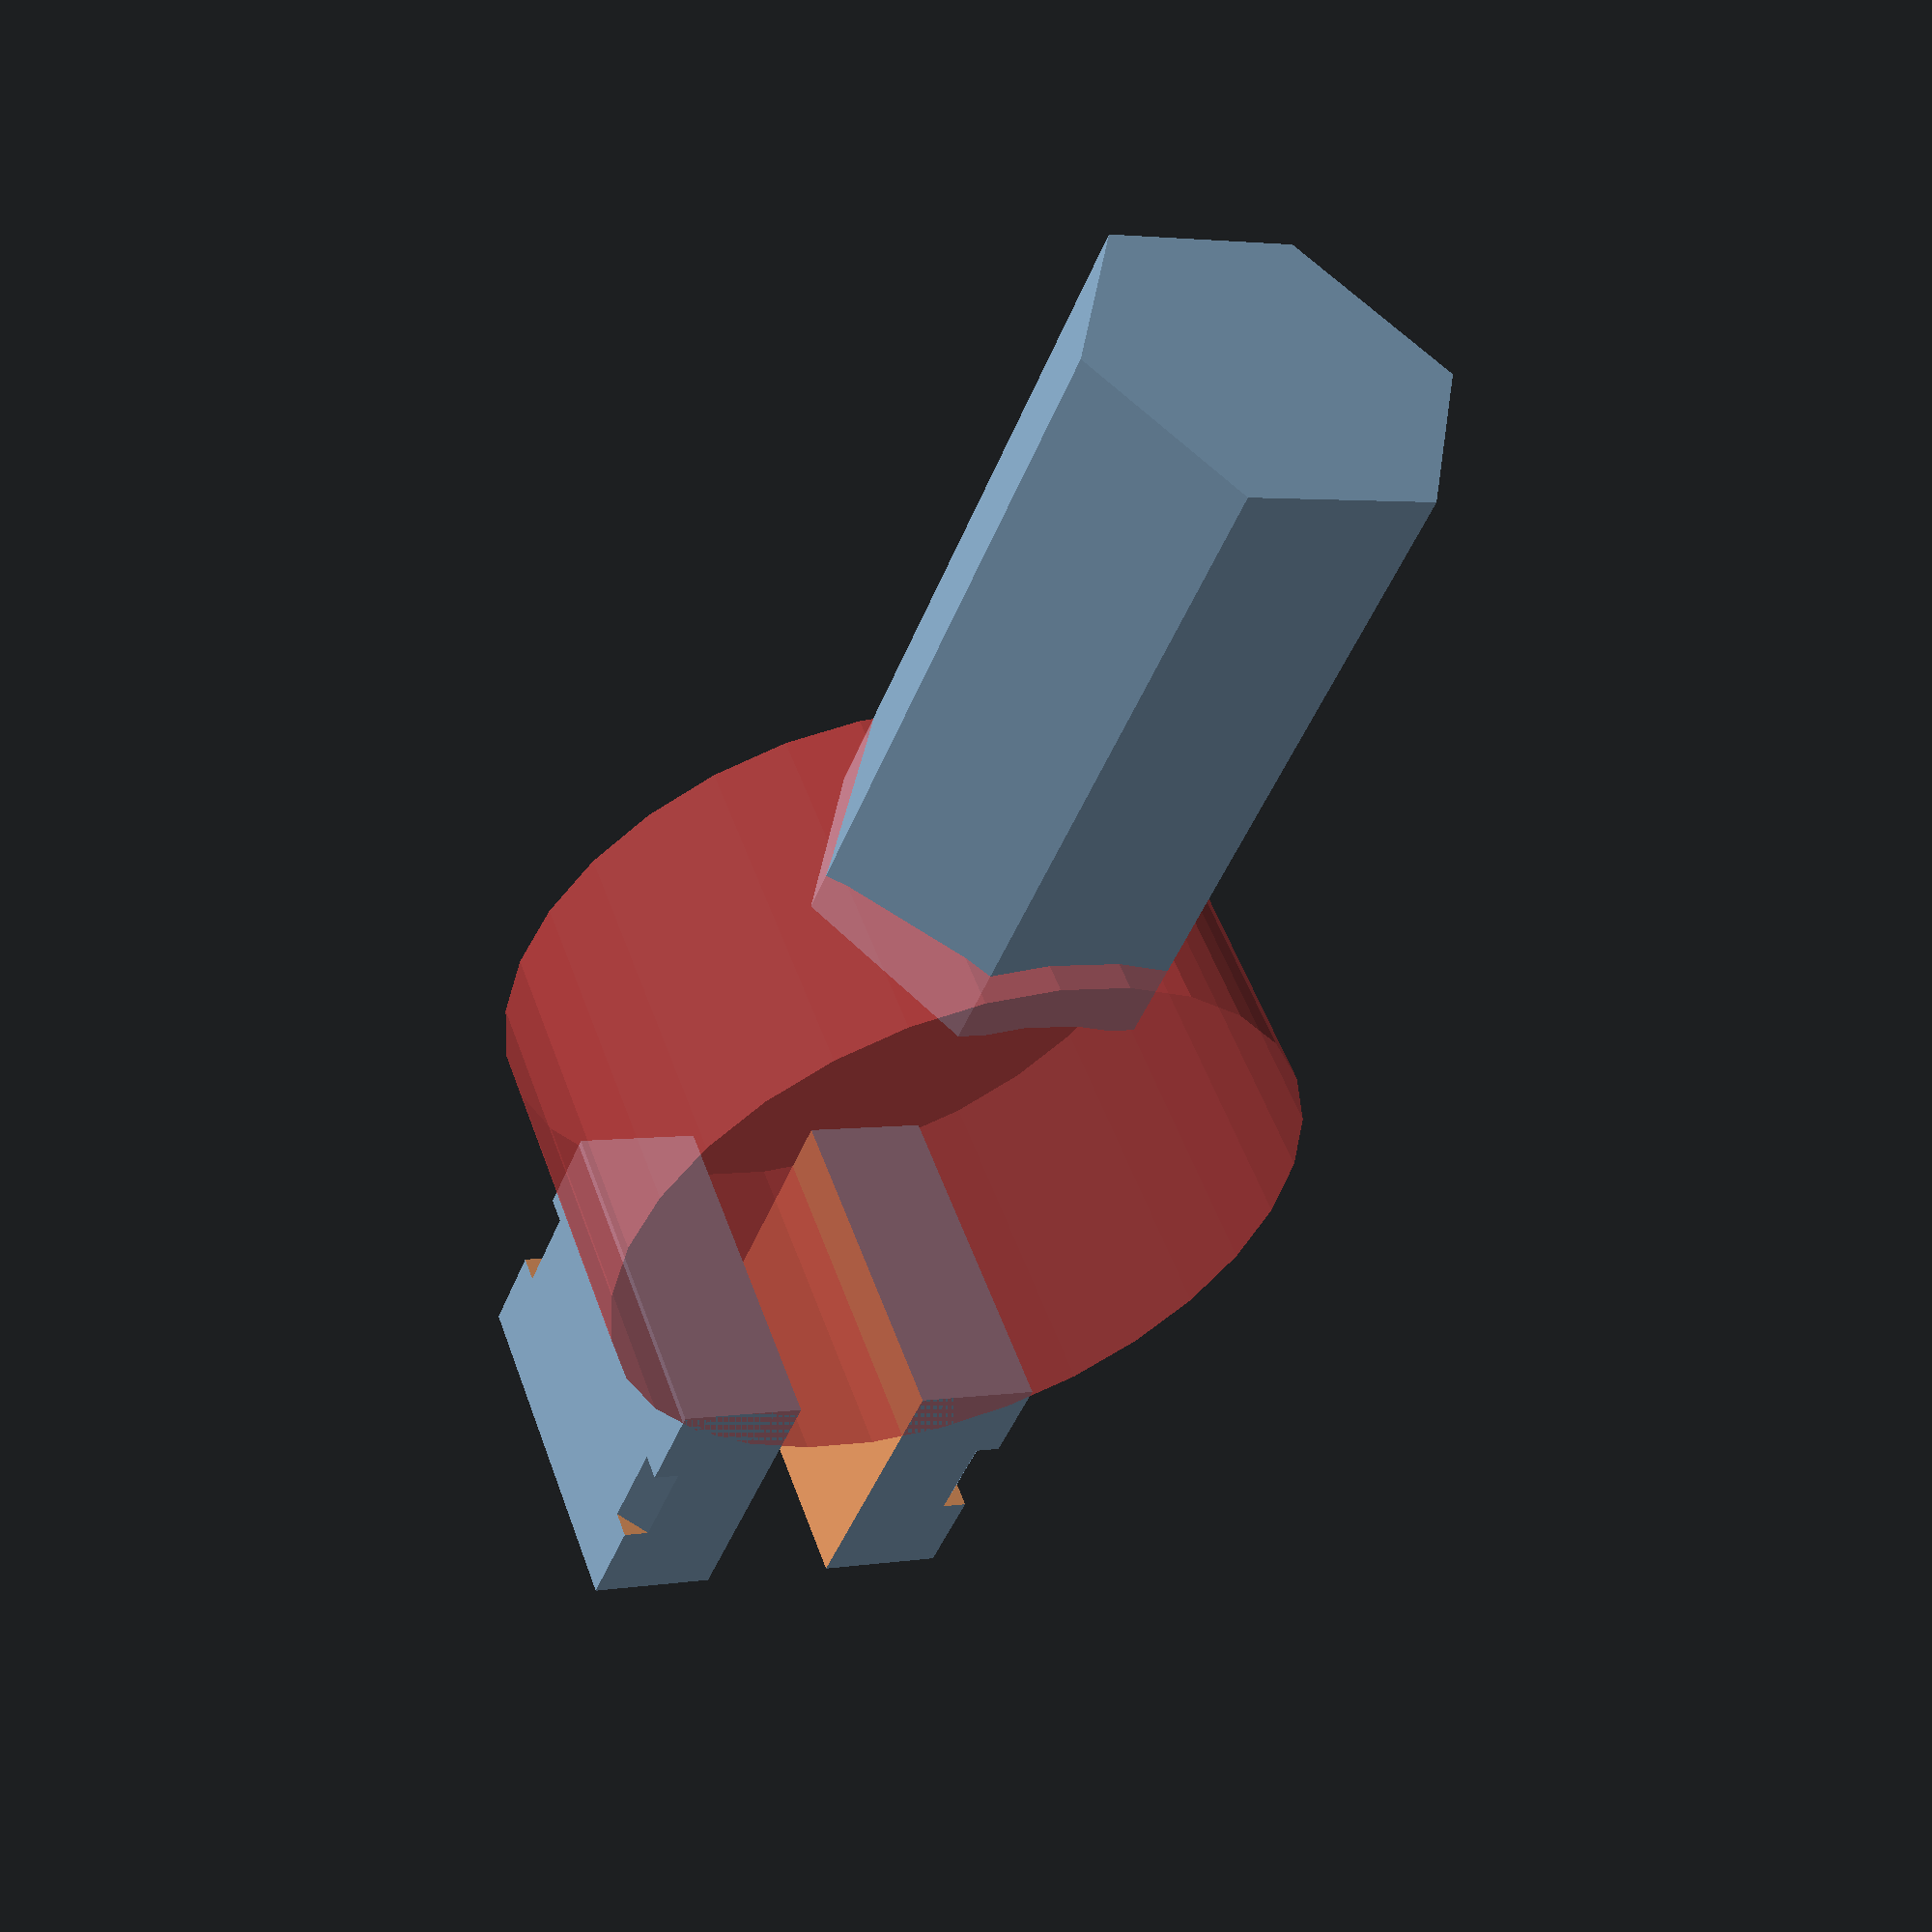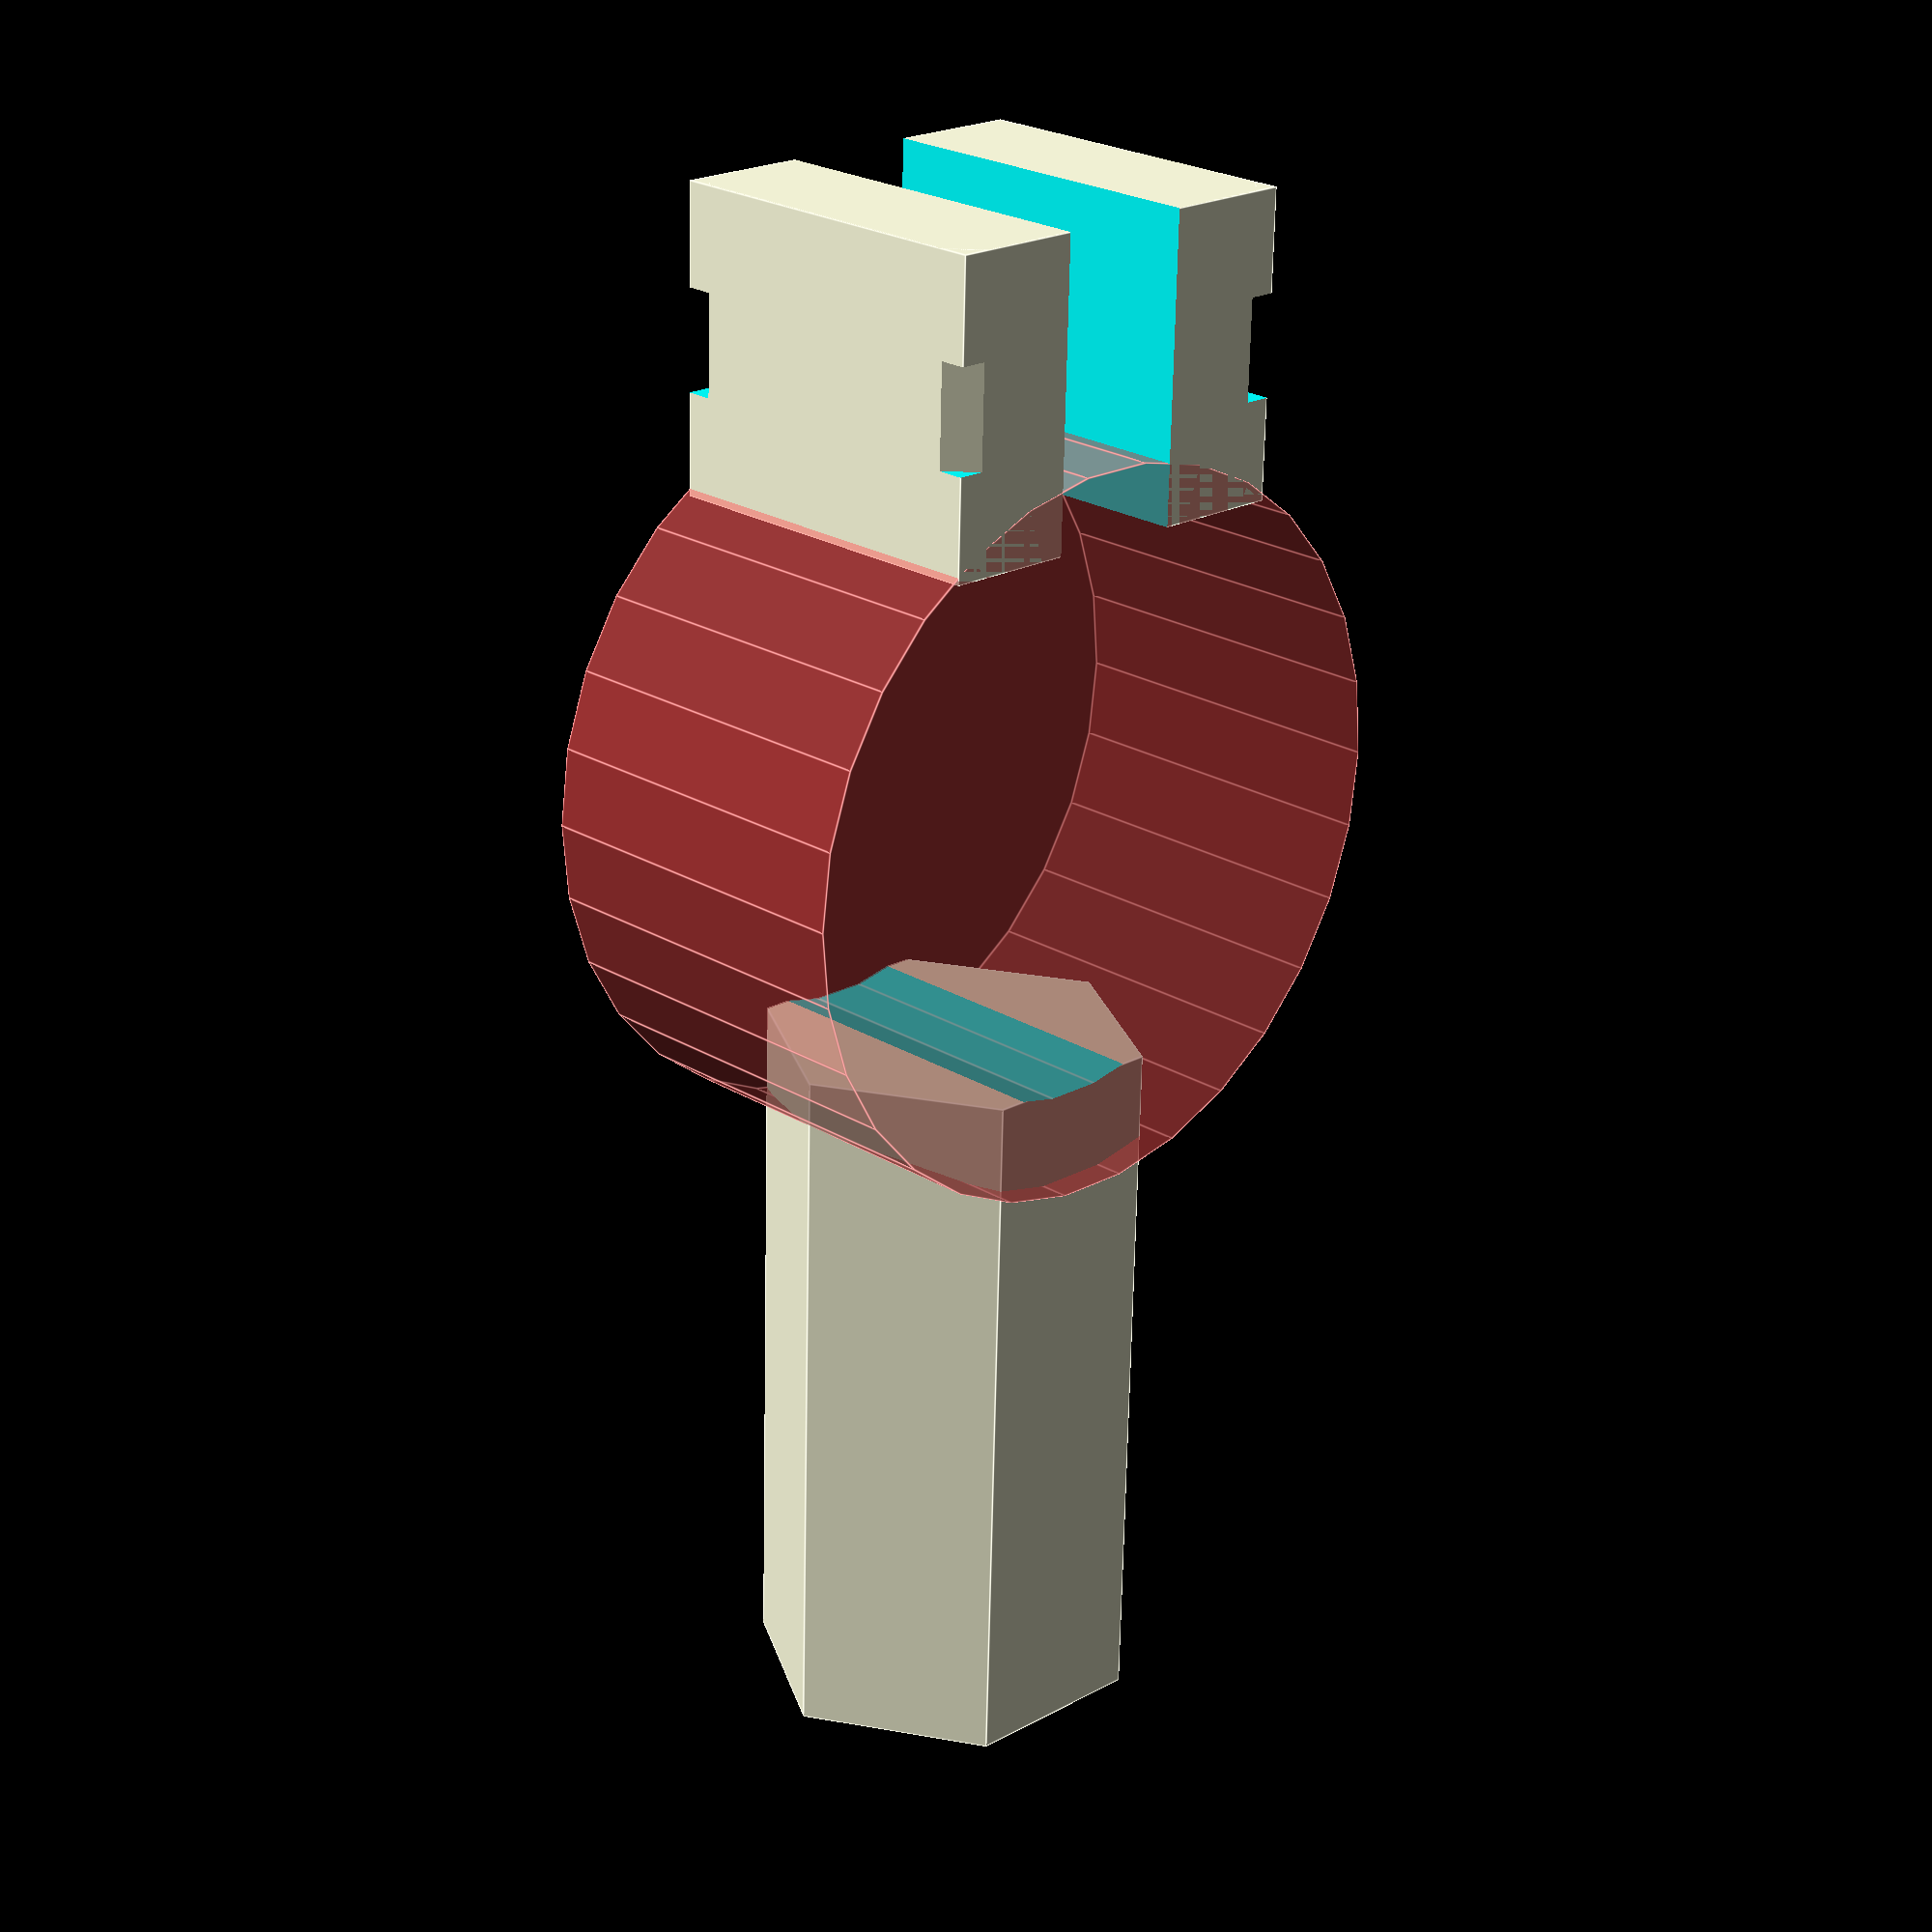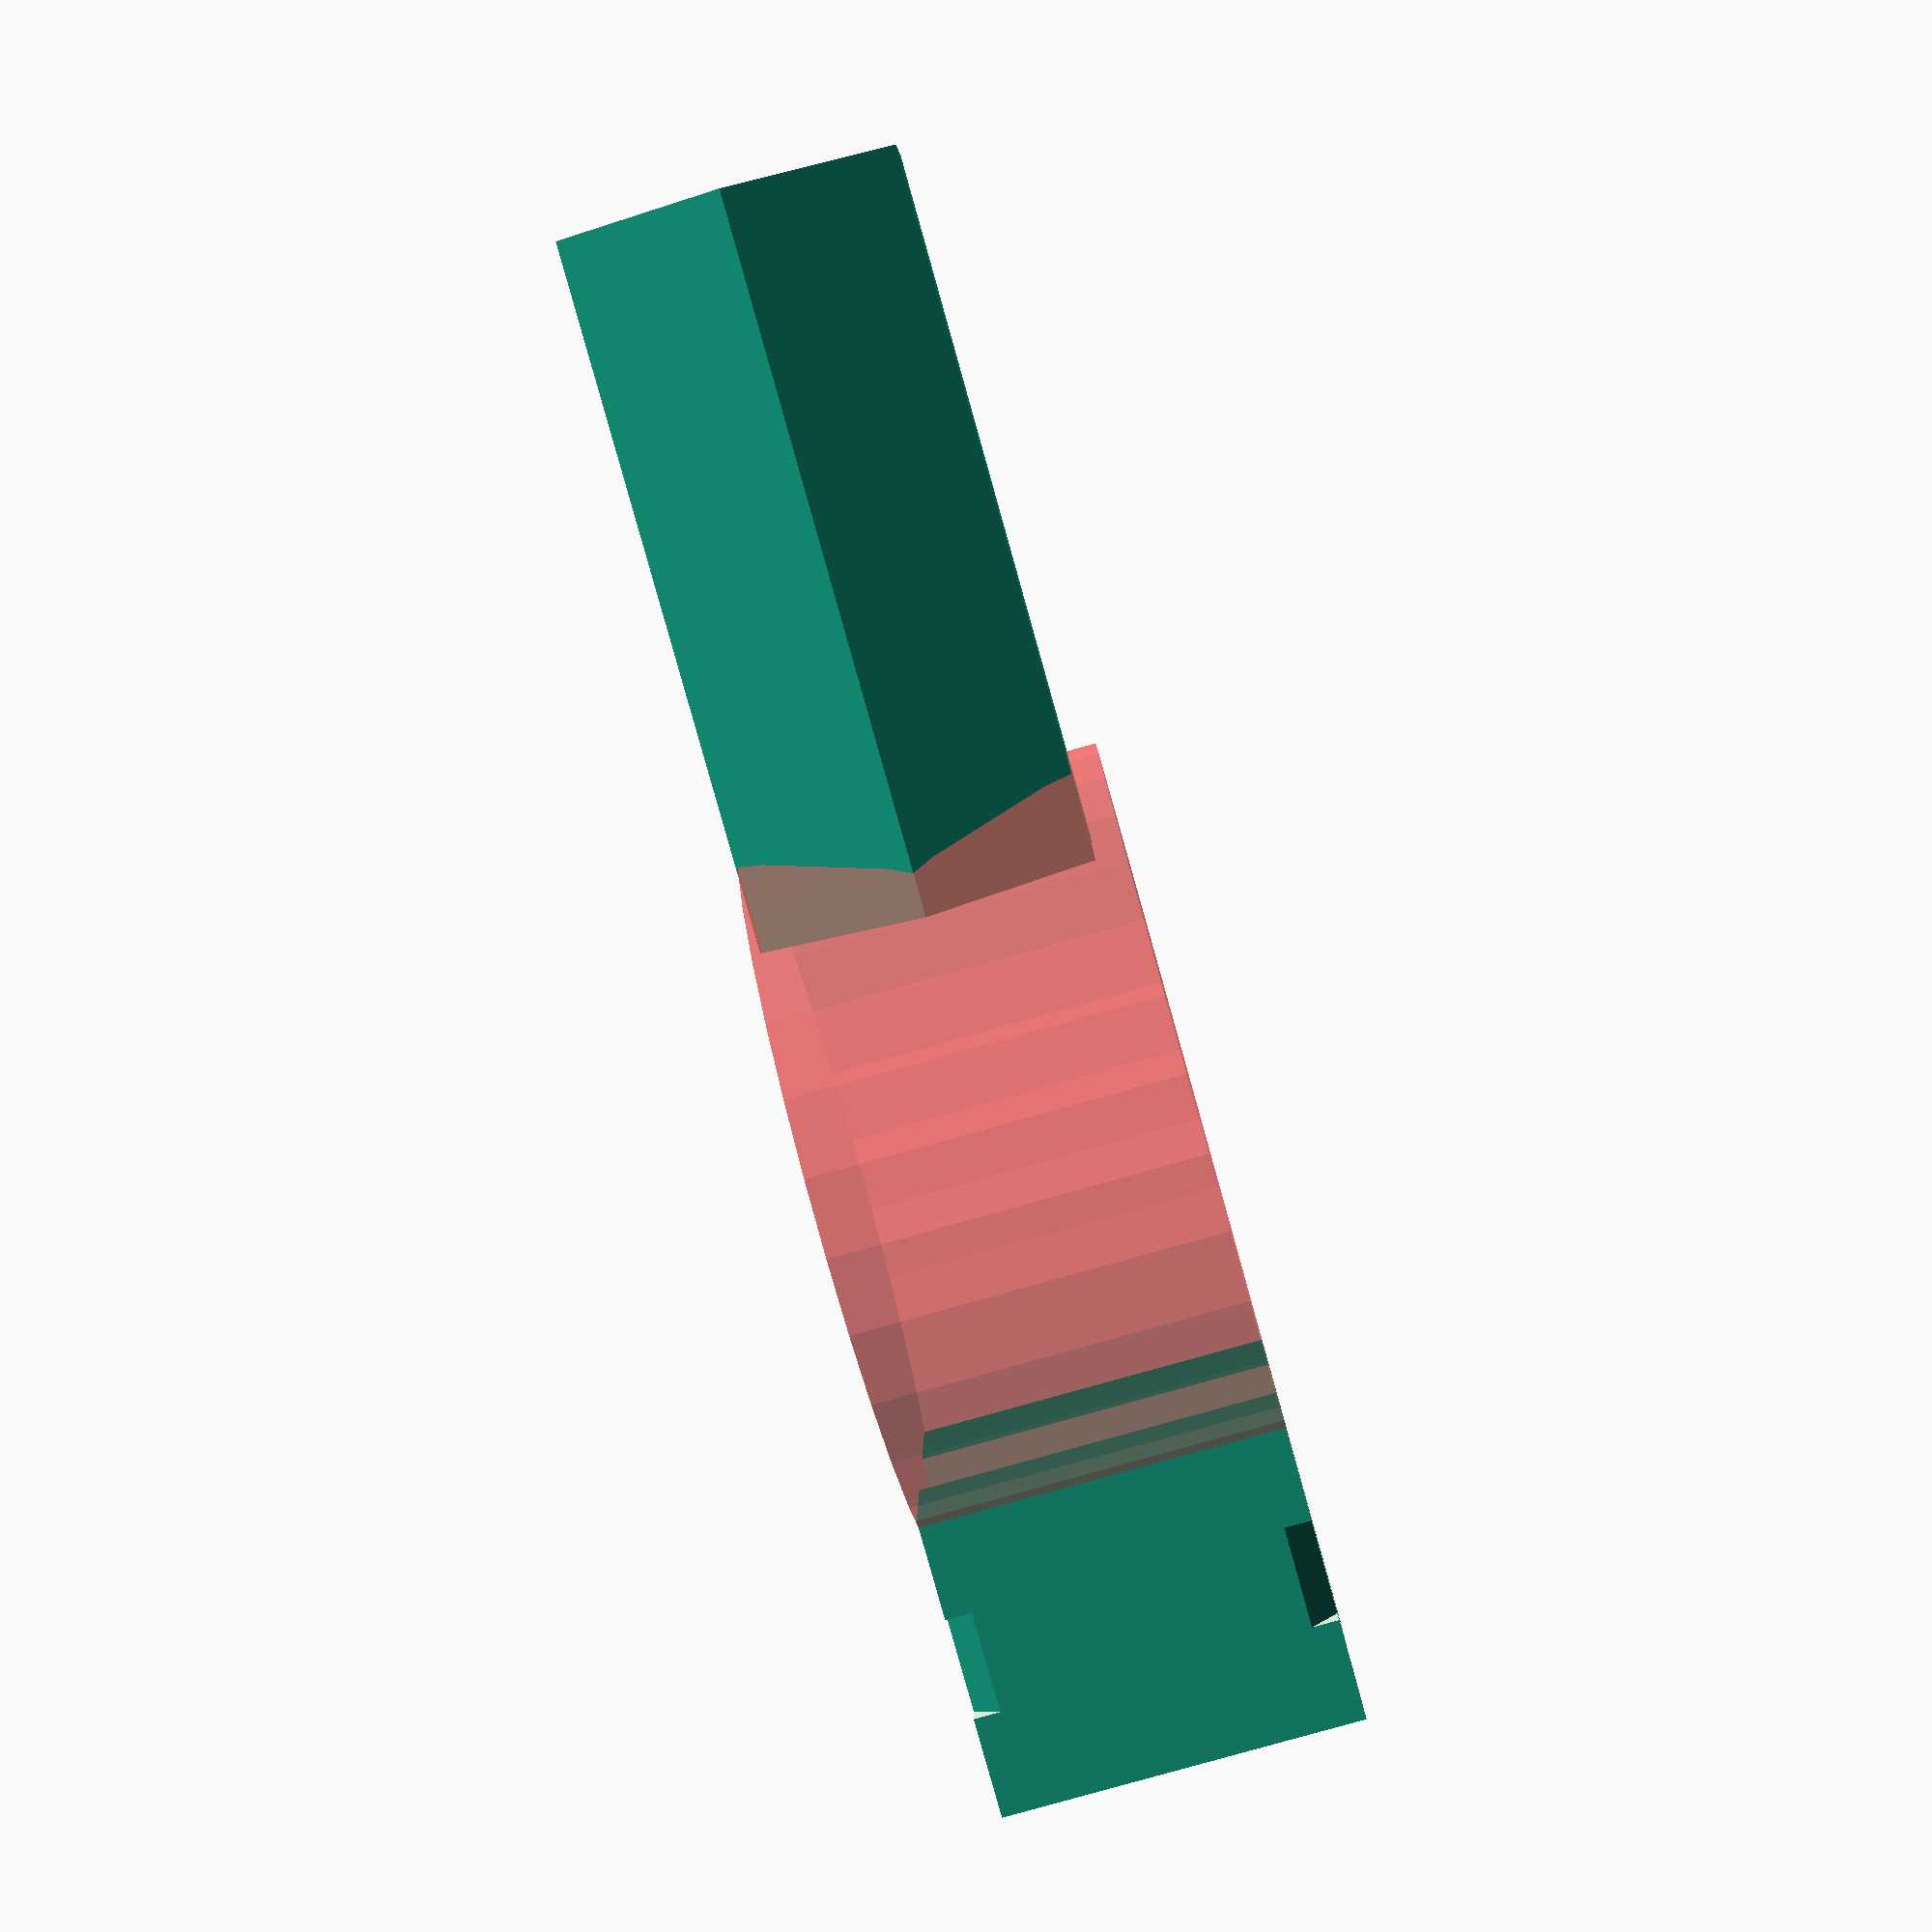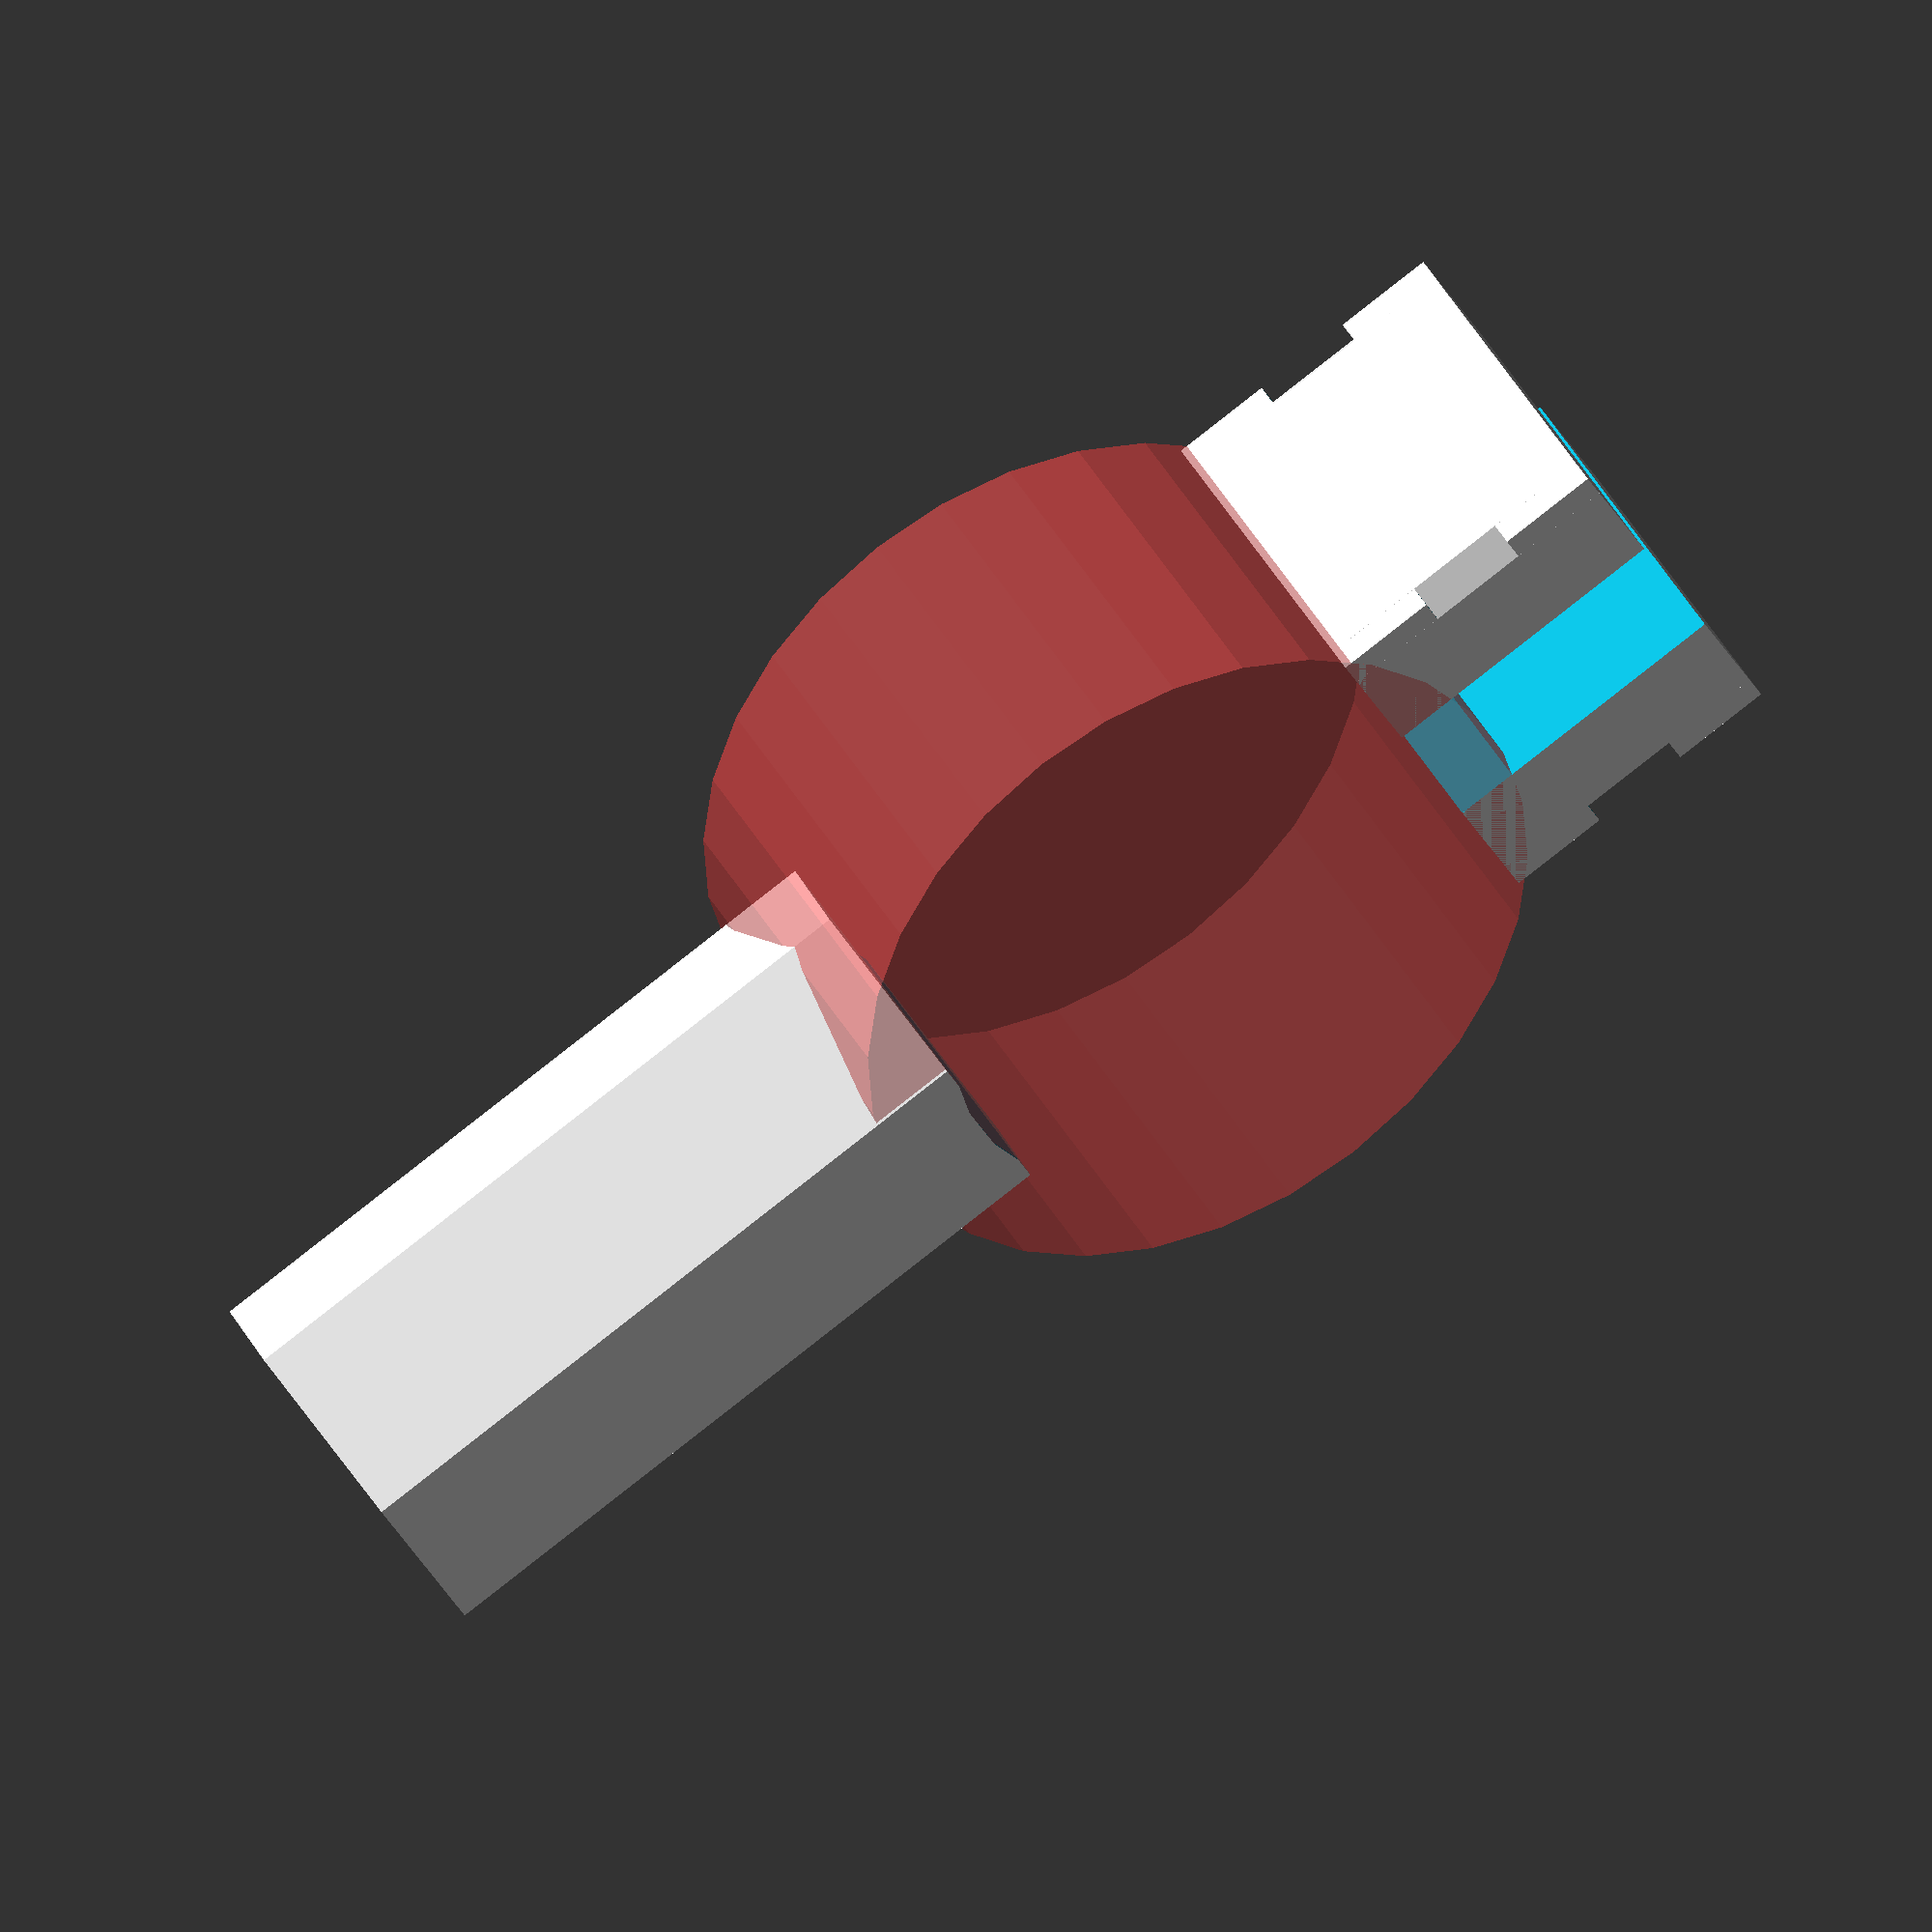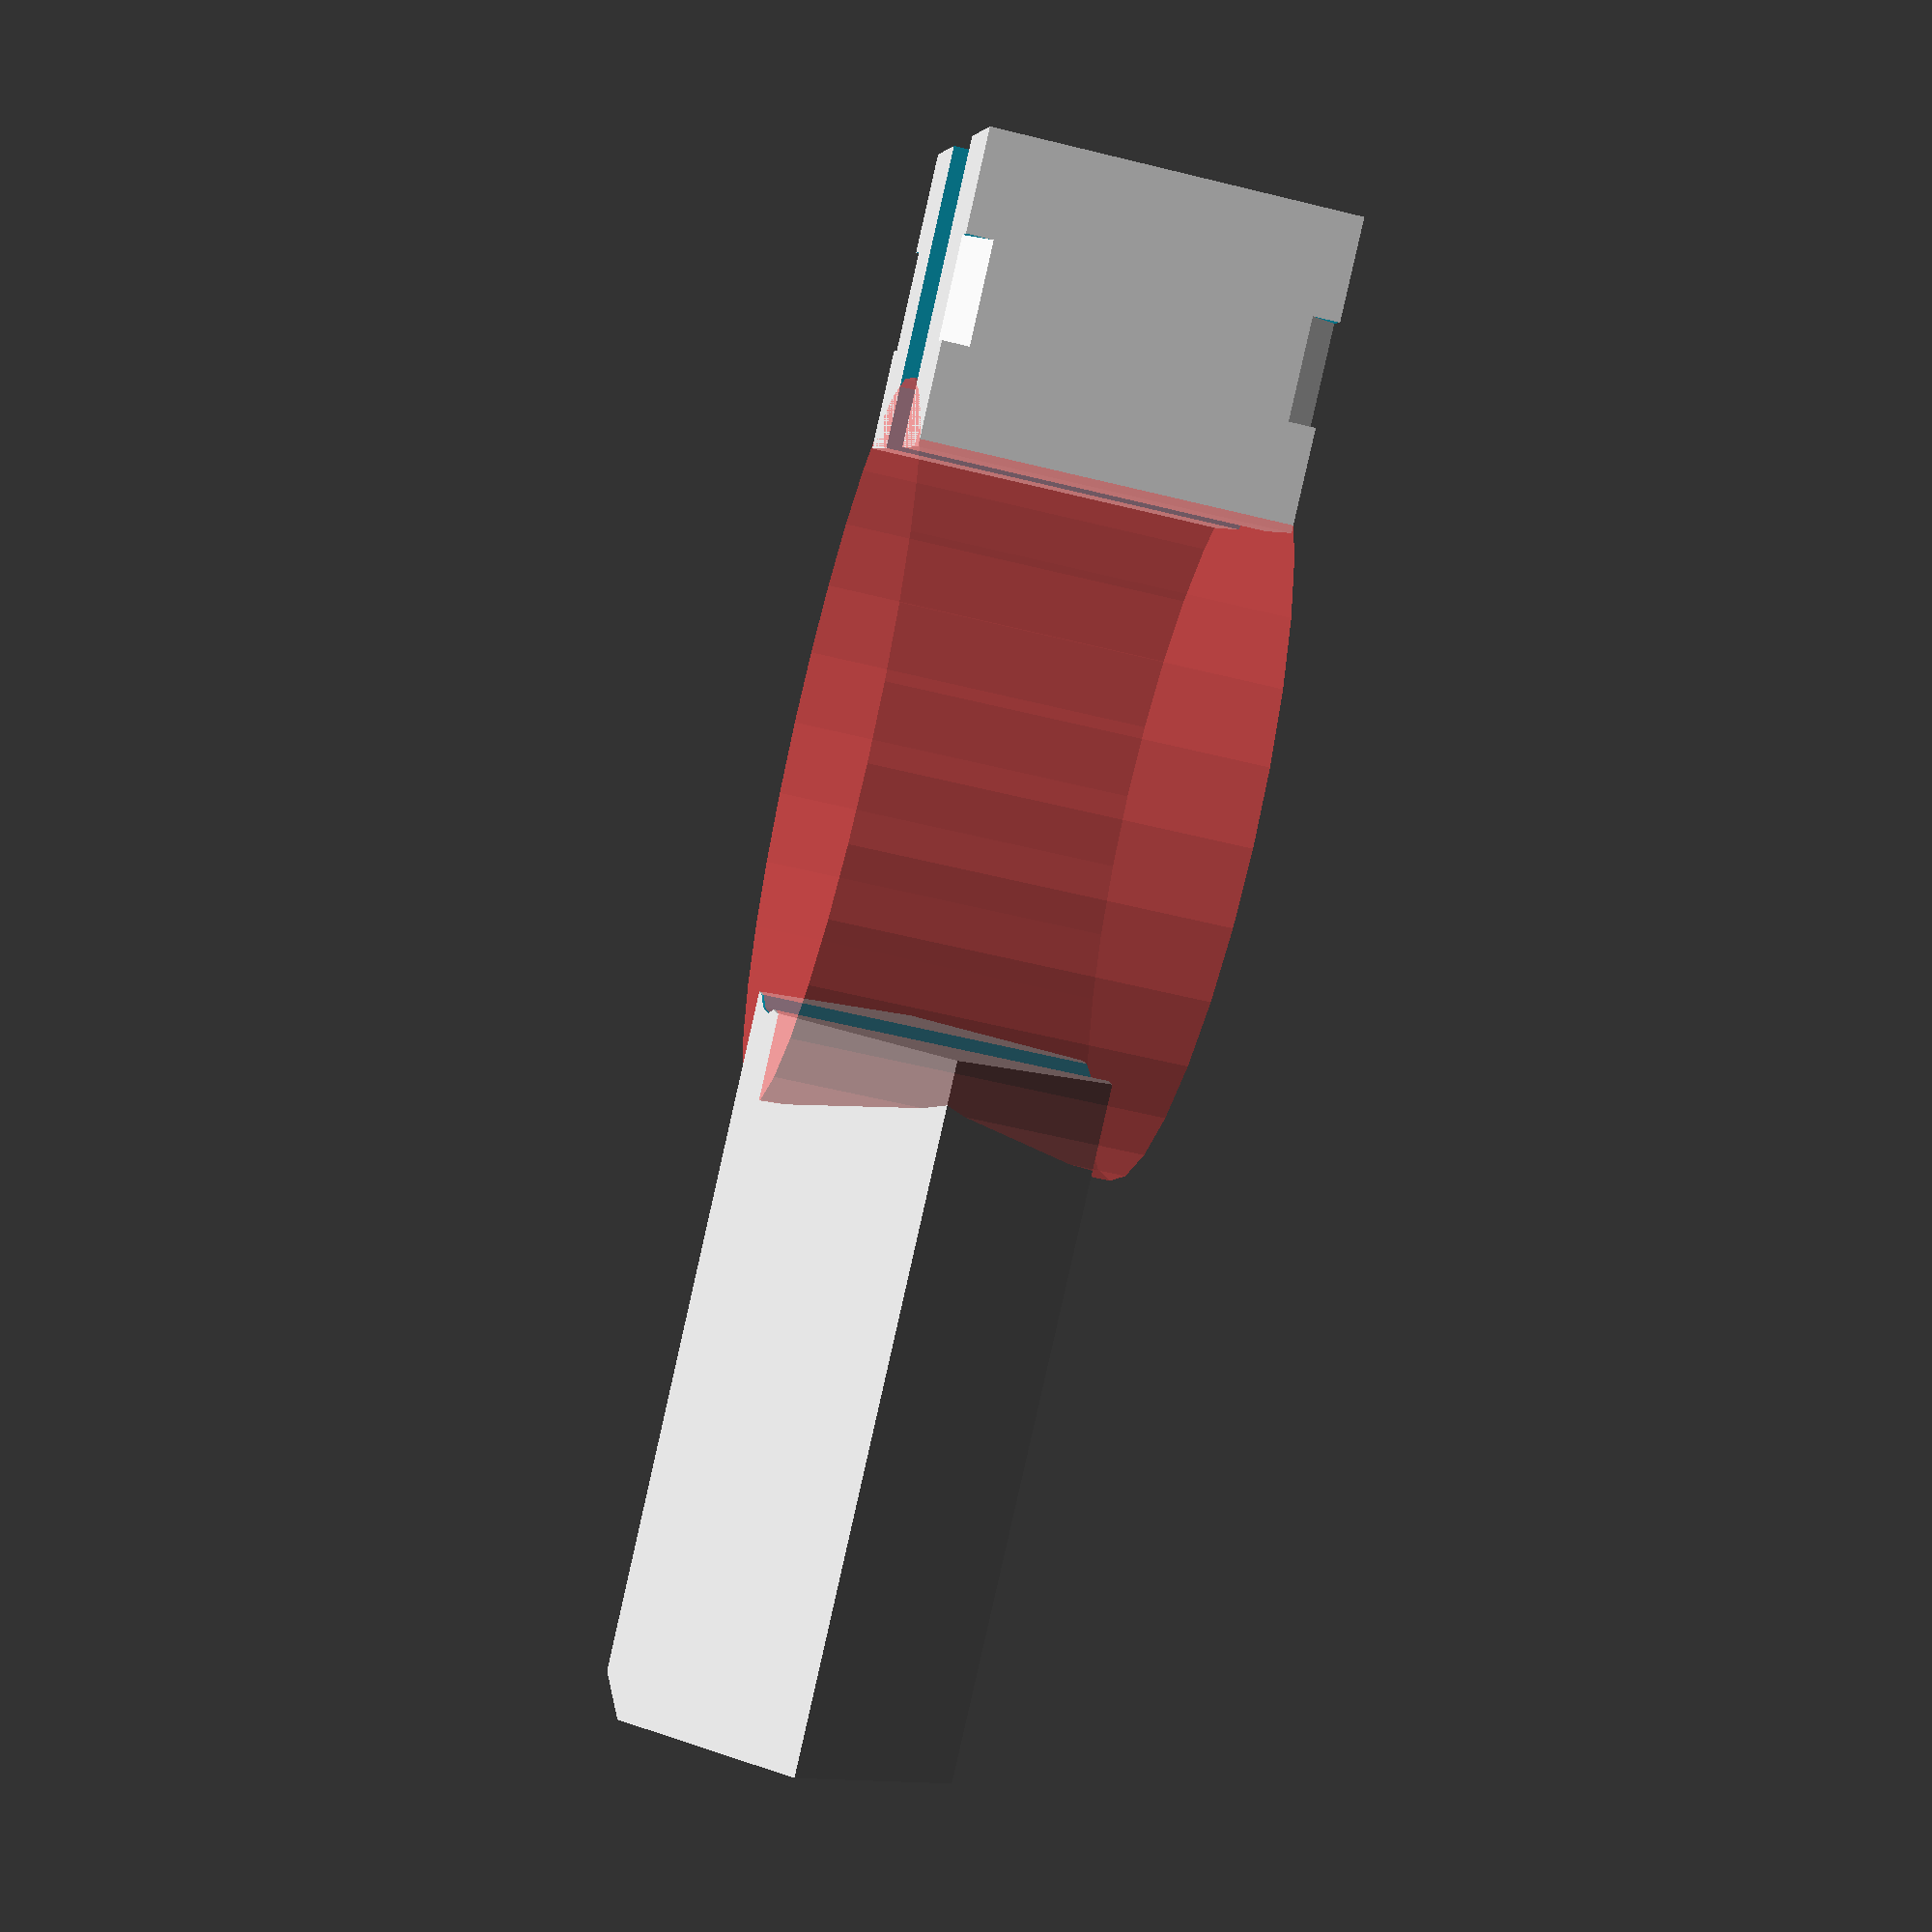
<openscad>
rotate([90, 0, 0]){

difference() 
{
//odecet pro zarezy na utazeni


difference() 
{ 
// ode�et distan�n� mezery


union() 
{
// p�i�ten� patic pro sta�en�

difference() 
{ 
// diffference pro  otvor pro osazen� na ty�



union() 
{
// union pro v�lec napojen� na cylinder pro zasazen� do rukojeti

union() 
// union pro p�ipojen� cylinderu na v�lec
{


//cylinder(h = 14, r1 = 17, r2 = 10, center = true); 
//cylinder-nepouzite skoseni napojeni tyce pro usazeni v rukojeti

//zakladn�
#translate([0,9,48]) rotate ([90,0,0])cylinder(h = 18, r=18);
// 40 je nastavena vnitrni prumer na 35 a vnejsi na 40
        
} 
translate([0,-0.8,0]) rotate ([0,0,0]) cylinder(h=35, r=9.6,$fn=6);

//fn tisk byl s r 9.5



 
// umisteni ctverce pro dosazeni do rukojeti
//tloustka operky je 4mm + 14mm pro zesileni
//19 je posun nahoru a dolu/////35 vyska propojky
}
translate([0,10,48]) rotate ([90,0,0])cylinder(h = 20, r=13.5);
// odecitaci valec pro otvor na osazen� ty�e

//27 je vnitrni prumer

}
translate([0,0,70]) rotate ([90,0,0]) cube(size = [20,15,18], center = true);
//sloupky pro utazeni
}
translate([0,10,80]) rotate ([0,0,0])cube(size = [7,50,40], center = true);
//odecet distancni mezery
}        

difference(){

translate([0,0,70]) rotate ([0,0,45]) cube(size = [30,30,5], center = true);
translate([0,0,70]) rotate ([0,0,45]) cube(size = [25,25,15], center = true);
}}  
//odecet od krychle je odectena mesi krychle cimz vznikne cosi aka ctvercovy toroid kterym je az odectena vlastni stahovaci operka


//# pro zviditeleneni
//priblizeni shift+prav tlacitko mysi+ pousouvani dopredu/dozadu
}
</openscad>
<views>
elev=127.0 azim=201.8 roll=199.6 proj=p view=wireframe
elev=336.4 azim=181.7 roll=315.6 proj=p view=edges
elev=261.4 azim=92.1 roll=254.3 proj=p view=wireframe
elev=138.9 azim=298.2 roll=26.5 proj=o view=wireframe
elev=235.5 azim=299.5 roll=284.7 proj=p view=wireframe
</views>
